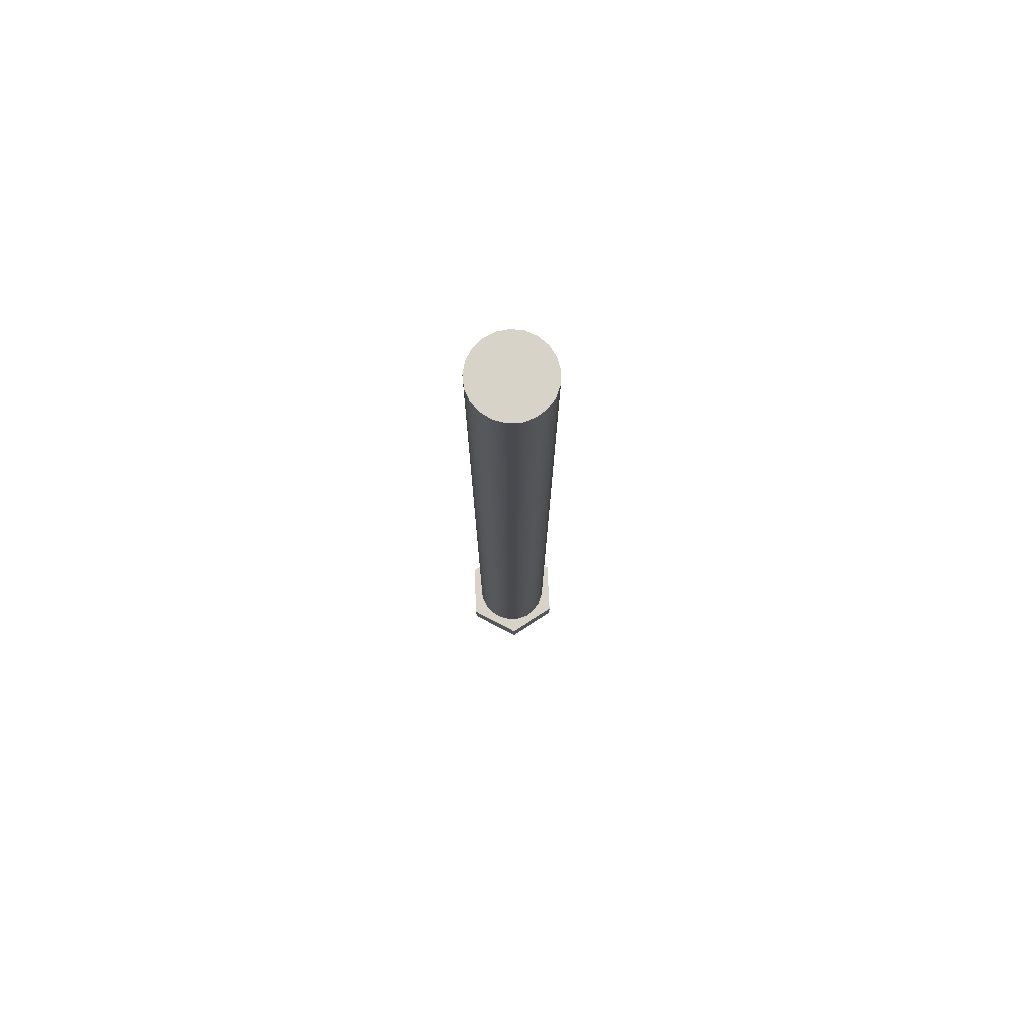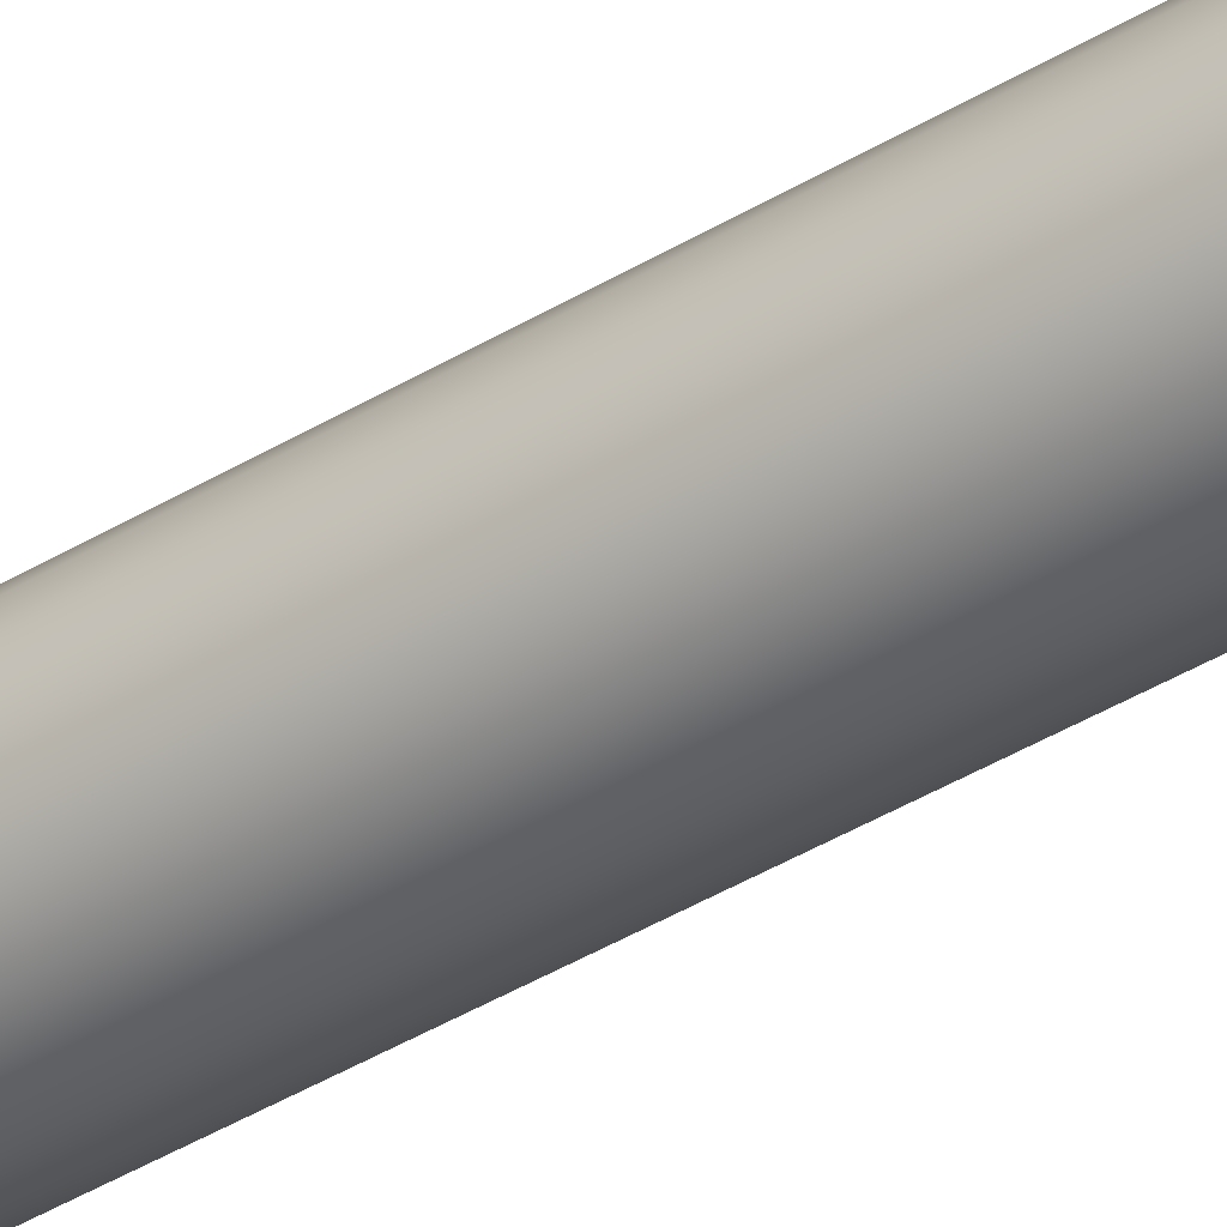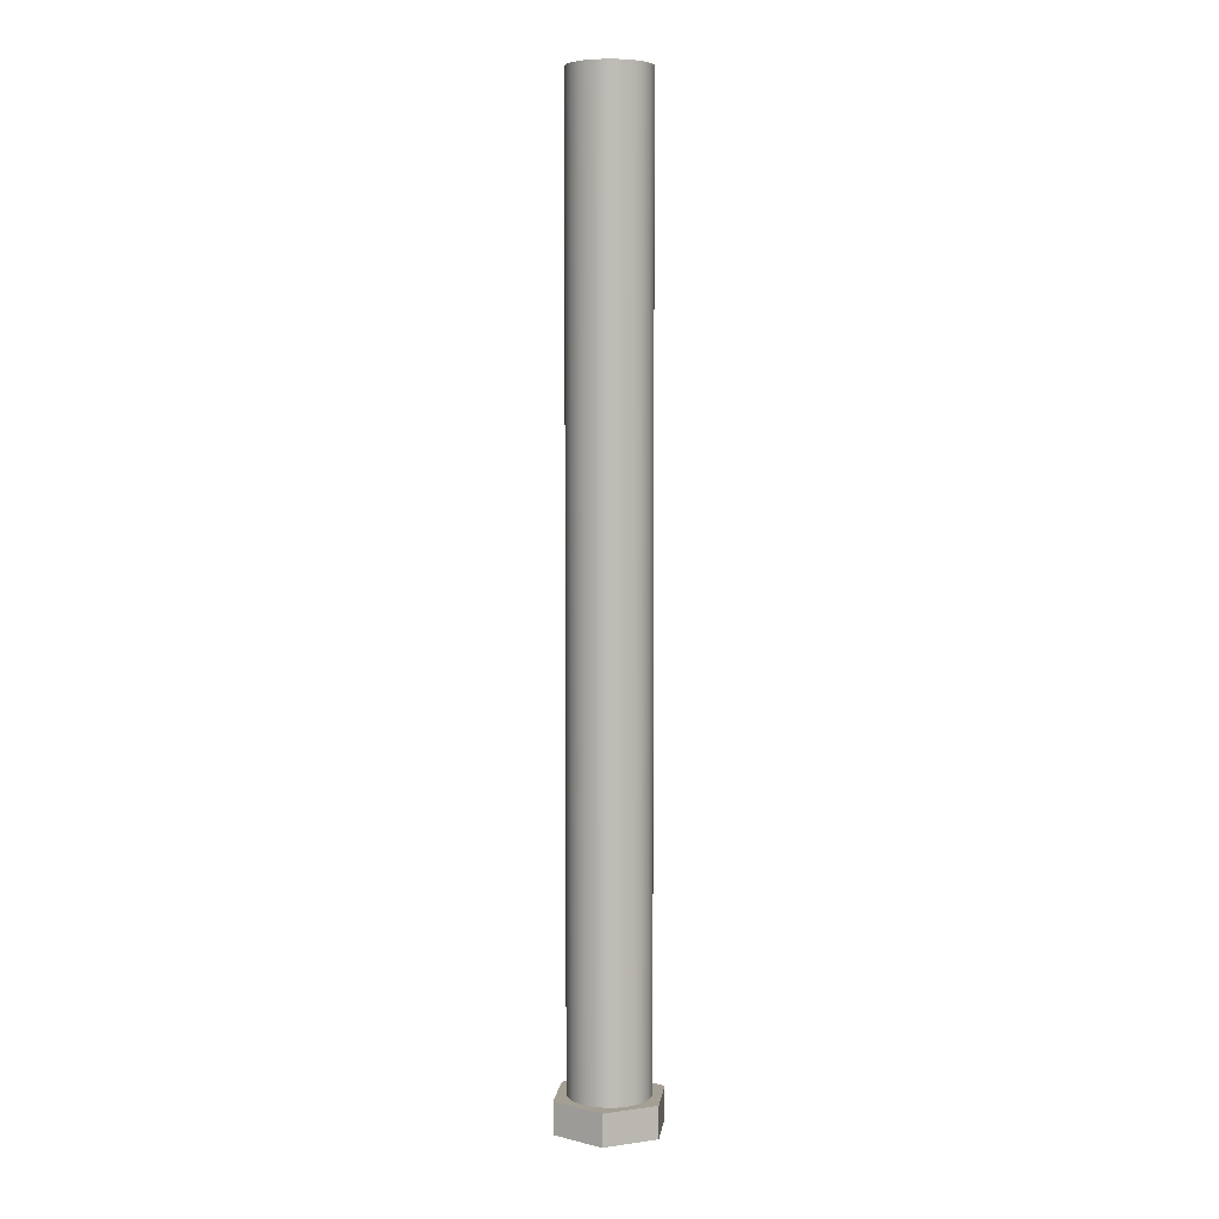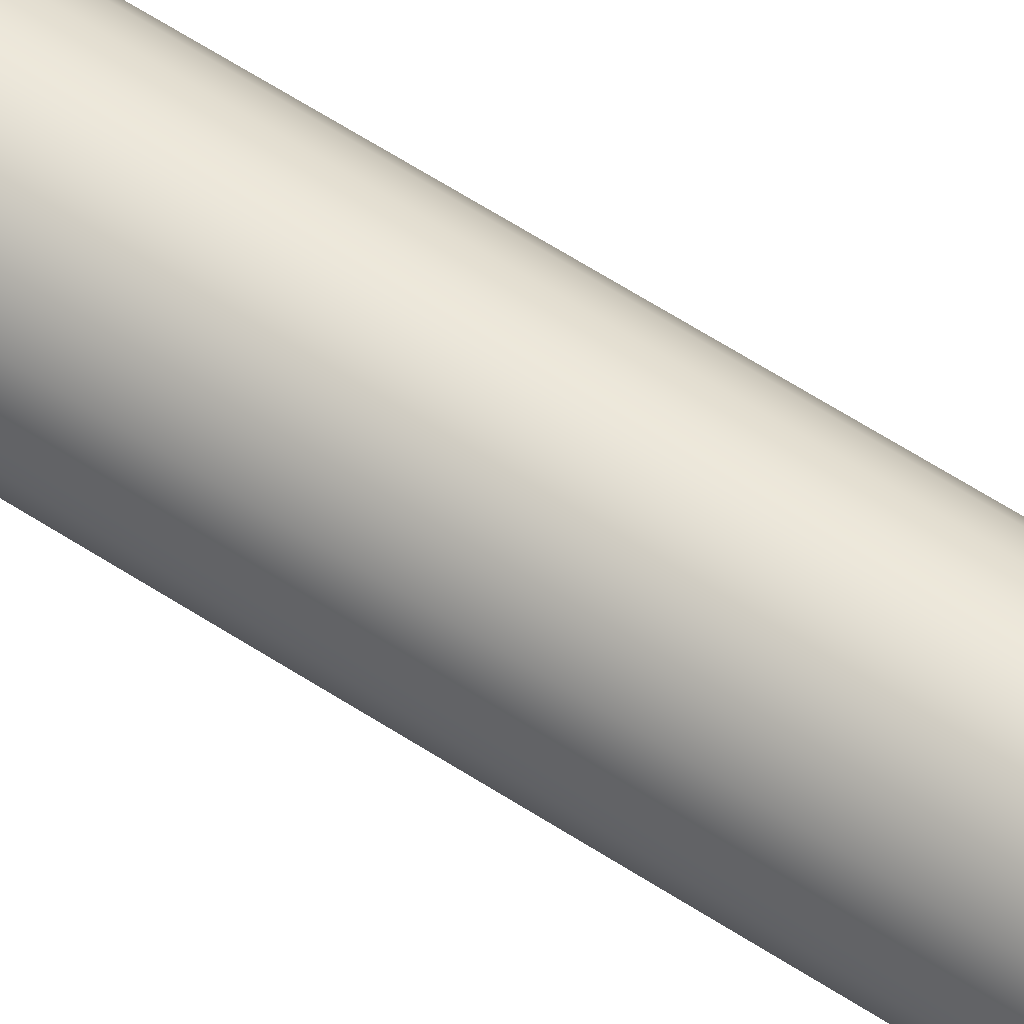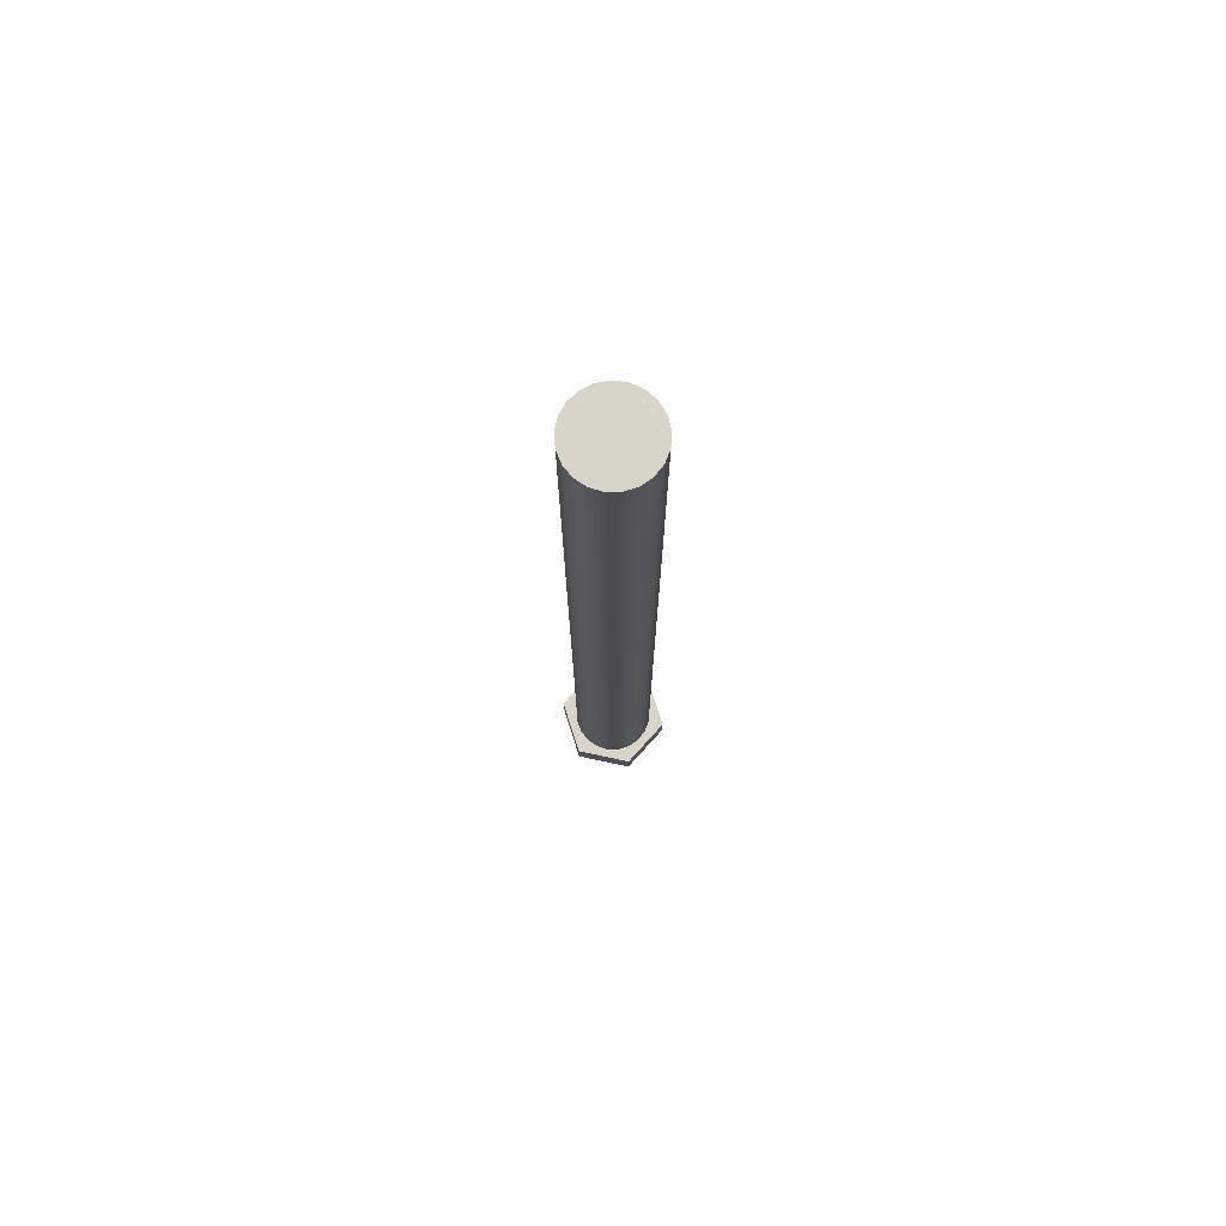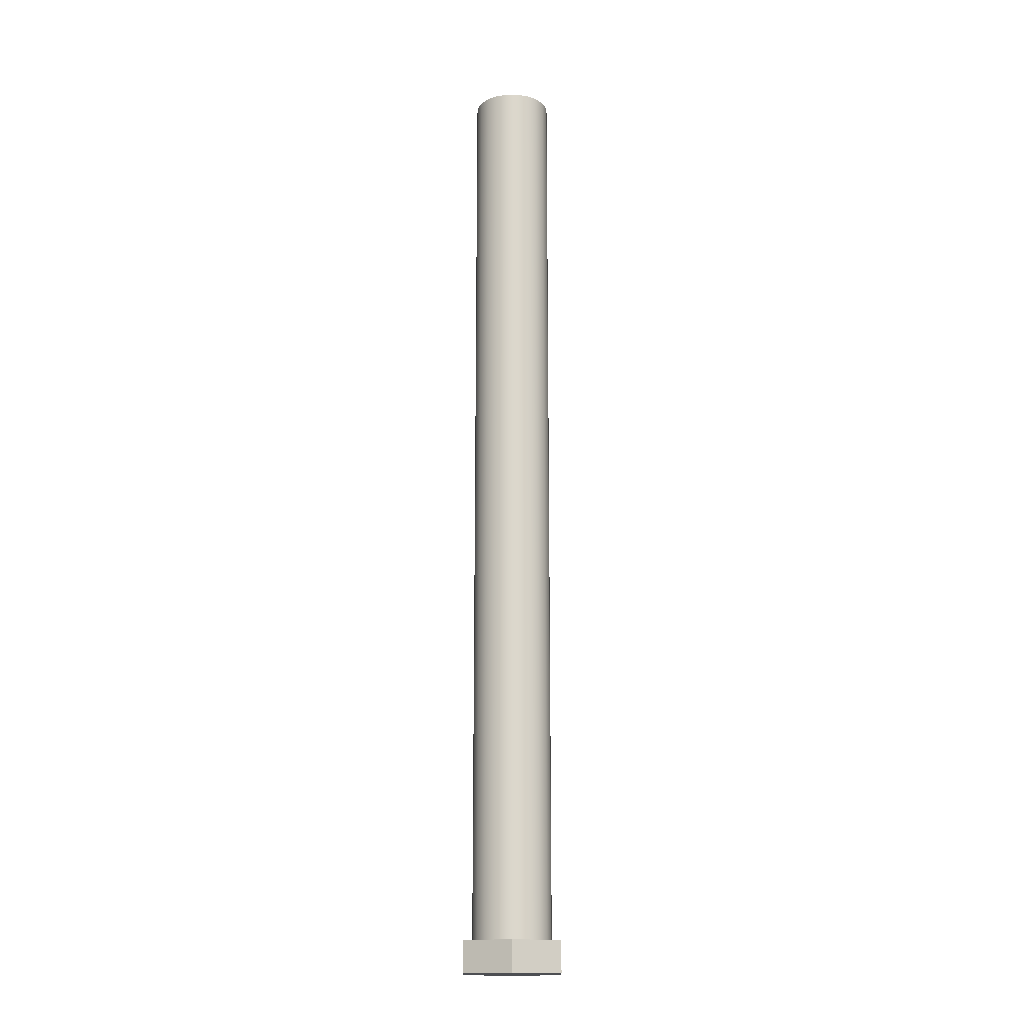
<metadata>
{"format":"obj","ext":"obj","renderer":"f3d","projection":"perspective","resolution":1024,"background":"white","views":[{"elev":76.8,"azim":87.5,"up":"+Z"},{"elev":-41.5,"azim":126.3,"up":"+Y"},{"elev":5.5,"azim":37.0,"up":"+Z"},{"elev":59.0,"azim":-55.8,"up":"+Y"},{"elev":75.6,"azim":-47.8,"up":"+Z"},{"elev":-16.5,"azim":-150.1,"up":"+Z"}]}
</metadata>
<code>
v -0.3175 -3.888e-17 7.62
v -0.3034 0.09358 7.62
v -0.2623 0.1789 7.62
v -0.198 0.2482 7.62
v -0.116 0.2956 7.62
v -0.02373 0.3166 7.62
v 0.07065 0.3095 7.62
v 0.1587 0.275 7.62
v 0.2327 0.216 7.62
v 0.2861 0.1378 7.62
v 0.314 0.04732 7.62
v 0.314 -0.04732 7.62
v 0.2861 -0.1378 7.62
v 0.2327 -0.216 7.62
v 0.1587 -0.275 7.62
v 0.07065 -0.3095 7.62
v -0.02373 -0.3166 7.62
v -0.116 -0.2956 7.62
v -0.198 -0.2482 7.62
v -0.2623 -0.1789 7.62
v -0.3034 -0.09358 7.62
v -0.3175 3.888e-17 0.25
v -0.3034 -0.09358 0.25
v -0.2623 -0.1789 0.25
v -0.198 -0.2482 0.25
v -0.116 -0.2956 0.25
v -0.02373 -0.3166 0.25
v 0.07065 -0.3095 0.25
v 0.1587 -0.275 0.25
v 0.2327 -0.216 0.25
v 0.2861 -0.1378 0.25
v 0.314 -0.04732 0.25
v 0.314 0.04732 0.25
v 0.2861 0.1378 0.25
v 0.2327 0.216 0.25
v 0.1587 0.275 0.25
v 0.07065 0.3095 0.25
v -0.02373 0.3166 0.25
v -0.116 0.2956 0.25
v -0.198 0.2482 0.25
v -0.2623 0.1789 0.25
v -0.3034 0.09358 0.25
v -0.3175 3.888e-17 0.25
v -0.3175 -3.888e-17 7.62
v -0.3175 -3.888e-17 7.62
v -0.3034 -0.09358 7.62
v -0.2623 -0.1789 7.62
v -0.198 -0.2482 7.62
v -0.116 -0.2956 7.62
v -0.02373 -0.3166 7.62
v 0.07065 -0.3095 7.62
v 0.1587 -0.275 7.62
v 0.2327 -0.216 7.62
v 0.2861 -0.1378 7.62
v 0.314 -0.04732 7.62
v 0.314 0.04732 7.62
v 0.2861 0.1378 7.62
v 0.2327 0.216 7.62
v 0.1587 0.275 7.62
v 0.07065 0.3095 7.62
v -0.02373 0.3166 7.62
v -0.116 0.2956 7.62
v -0.198 0.2482 7.62
v -0.2623 0.1789 7.62
v -0.3034 0.09358 7.62
v 0.2222 -0.3849 0
v 0.4445 0 0
v 0.4445 0 0.25
v 0.2222 -0.3849 0.25
v -0.2222 -0.3849 0
v 0.2222 -0.3849 0
v 0.2222 -0.3849 0.25
v -0.2222 -0.3849 0.25
v -0.4445 5.551e-17 0
v -0.2222 -0.3849 0
v -0.2222 -0.3849 0.25
v -0.4445 5.551e-17 0.25
v -0.2222 0.3849 0
v -0.4445 5.551e-17 0
v -0.4445 5.551e-17 0.25
v -0.2222 0.3849 0.25
v 0.2222 0.3849 0
v -0.2222 0.3849 0
v -0.2222 0.3849 0.25
v 0.2222 0.3849 0.25
v 0.4445 0 0
v 0.2222 0.3849 0
v 0.2222 0.3849 0.25
v 0.4445 0 0.25
v -0.3175 3.888e-17 0.25
v -0.3034 0.09358 0.25
v -0.2623 0.1789 0.25
v -0.198 0.2482 0.25
v -0.116 0.2956 0.25
v -0.02373 0.3166 0.25
v 0.07065 0.3095 0.25
v 0.1587 0.275 0.25
v 0.2327 0.216 0.25
v 0.2861 0.1378 0.25
v 0.314 0.04732 0.25
v 0.314 -0.04732 0.25
v 0.2861 -0.1378 0.25
v 0.2327 -0.216 0.25
v 0.1587 -0.275 0.25
v 0.07065 -0.3095 0.25
v -0.02373 -0.3166 0.25
v -0.116 -0.2956 0.25
v -0.198 -0.2482 0.25
v -0.2623 -0.1789 0.25
v -0.3034 -0.09358 0.25
v 0.4445 0 0.25
v 0.2222 0.3849 0.25
v -0.2222 0.3849 0.25
v -0.4445 5.551e-17 0.25
v -0.2222 -0.3849 0.25
v 0.2222 -0.3849 0.25
v 0.2222 0.3849 0
v 0.4445 0 0
v 0.2222 -0.3849 0
v -0.2222 -0.3849 0
v -0.4445 5.551e-17 0
v -0.2222 0.3849 0
g c9e61d22-e2aa-11ea-9939-54bf646e7e1f
f 2 42 1
f 1 42 43
f 44 22 21
f 21 22 23
f 21 23 20
f 20 23 24
f 20 24 19
f 19 24 25
f 19 25 18
f 18 25 26
f 18 26 17
f 17 26 27
f 17 27 16
f 16 27 28
f 16 28 15
f 15 28 29
f 15 29 14
f 14 29 30
f 14 30 13
f 13 30 31
f 13 31 12
f 12 31 32
f 12 32 11
f 11 32 33
f 11 33 10
f 10 33 34
f 10 34 9
f 9 34 35
f 9 35 8
f 8 35 36
f 8 36 7
f 7 36 37
f 7 37 6
f 6 37 38
f 6 38 5
f 5 38 39
f 5 39 4
f 4 39 40
f 4 40 3
f 3 40 41
f 3 41 2
f 2 41 42
g c9e6b97a-e2aa-11ea-b5df-54bf646e7e1f
f 46 55 45
f 45 55 56
f 45 56 65
f 65 56 57
f 65 57 64
f 64 57 58
f 64 58 63
f 63 58 59
f 63 59 62
f 62 59 60
f 62 60 61
f 55 46 54
f 54 46 47
f 54 47 53
f 53 47 48
f 53 48 52
f 52 48 49
f 52 49 51
f 51 49 50
g c99c3398-e2aa-11ea-9eac-54bf646e7e1f
f 66 67 69
f 69 67 68
g c99ca8e2-e2aa-11ea-8575-54bf646e7e1f
f 70 71 73
f 73 71 72
g c99cf70c-e2aa-11ea-ab01-54bf646e7e1f
f 74 75 77
f 77 75 76
g c99d6c64-e2aa-11ea-8f67-54bf646e7e1f
f 78 79 81
f 81 79 80
g c99de1ae-e2aa-11ea-903a-54bf646e7e1f
f 82 83 85
f 85 83 84
g c99e56e2-e2aa-11ea-a874-54bf646e7e1f
f 86 87 89
f 89 87 88
g c99ecc40-e2aa-11ea-bd4f-54bf646e7e1f
f 110 90 114
f 114 90 91
f 114 91 92
f 114 92 113
f 113 92 93
f 113 93 94
f 94 95 113
f 113 95 112
f 112 95 96
f 112 96 97
f 97 98 112
f 112 98 99
f 112 99 111
f 111 99 100
f 111 100 101
f 101 102 111
f 111 102 116
f 116 102 103
f 116 103 104
f 104 105 116
f 116 105 106
f 116 106 115
f 115 106 107
f 115 107 108
f 108 109 115
f 115 109 114
f 114 109 110
g c99f418a-e2aa-11ea-9f28-54bf646e7e1f
f 122 117 121
f 121 117 118
f 121 118 120
f 120 118 119

</code>
